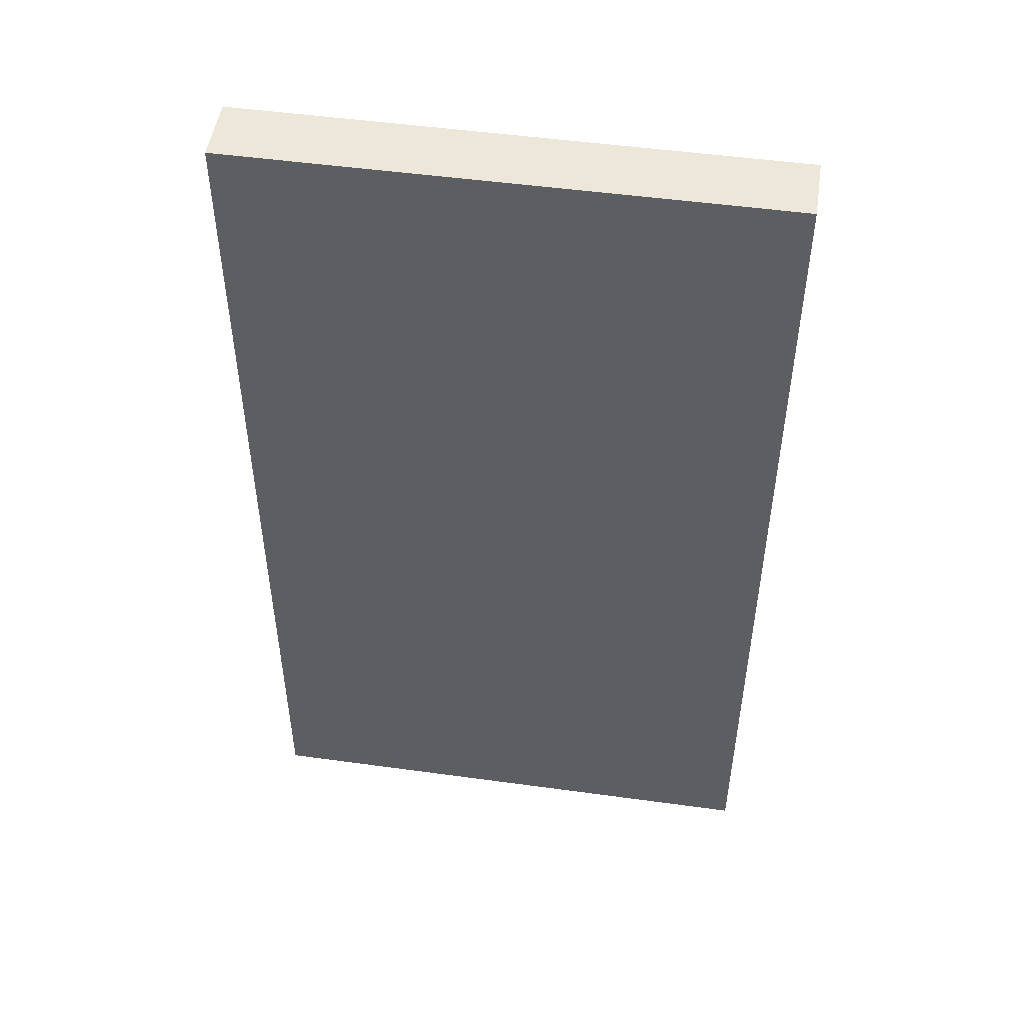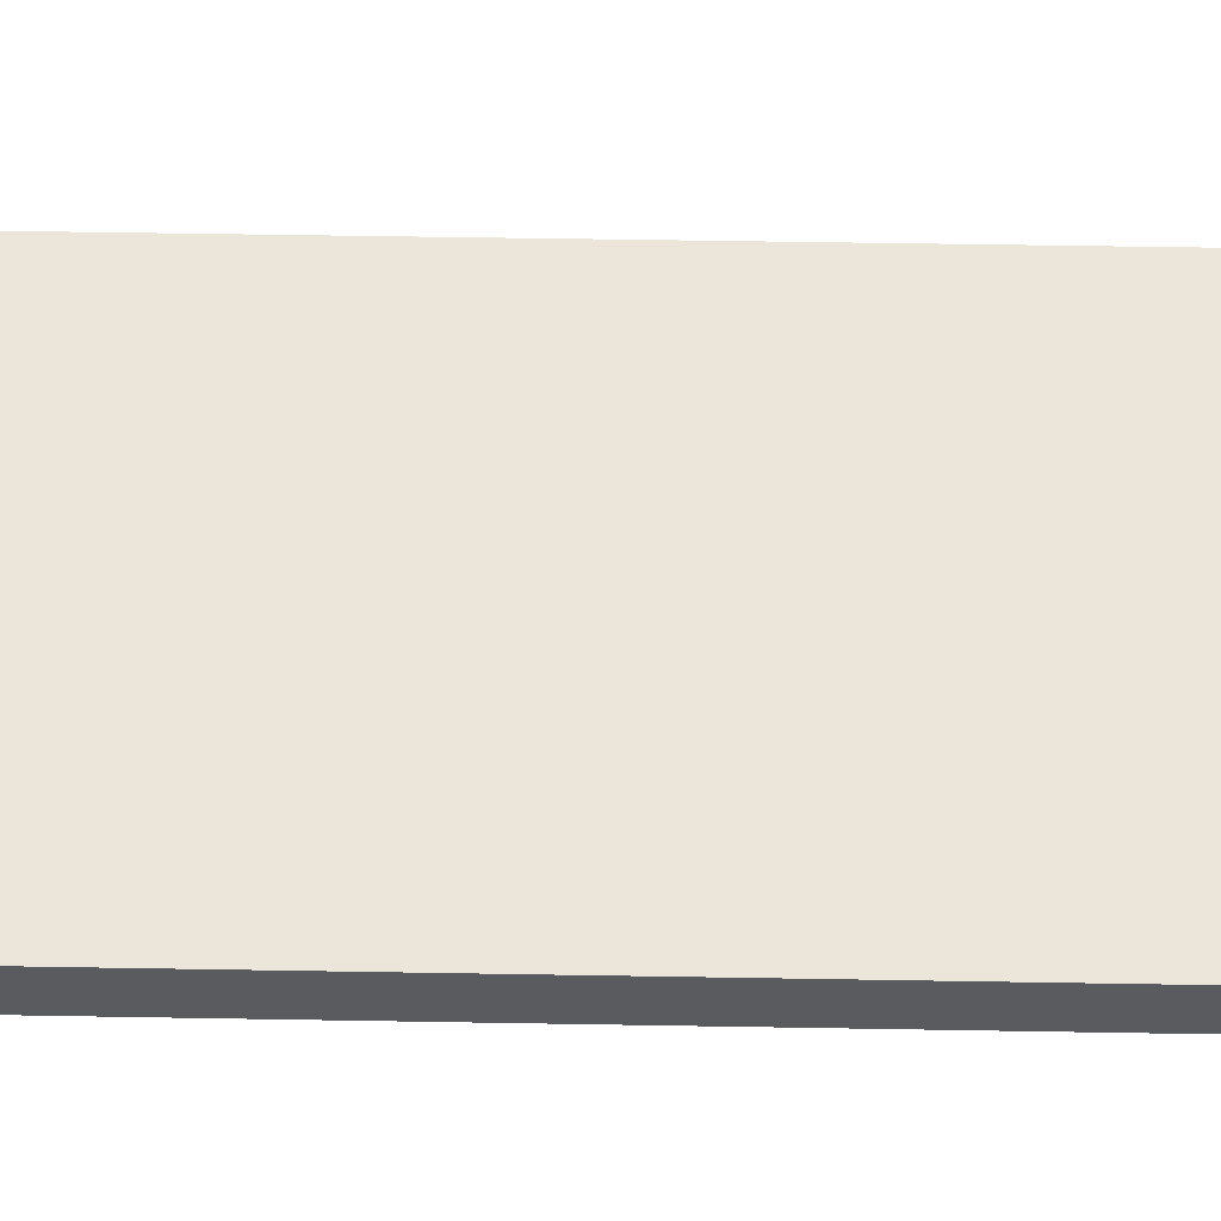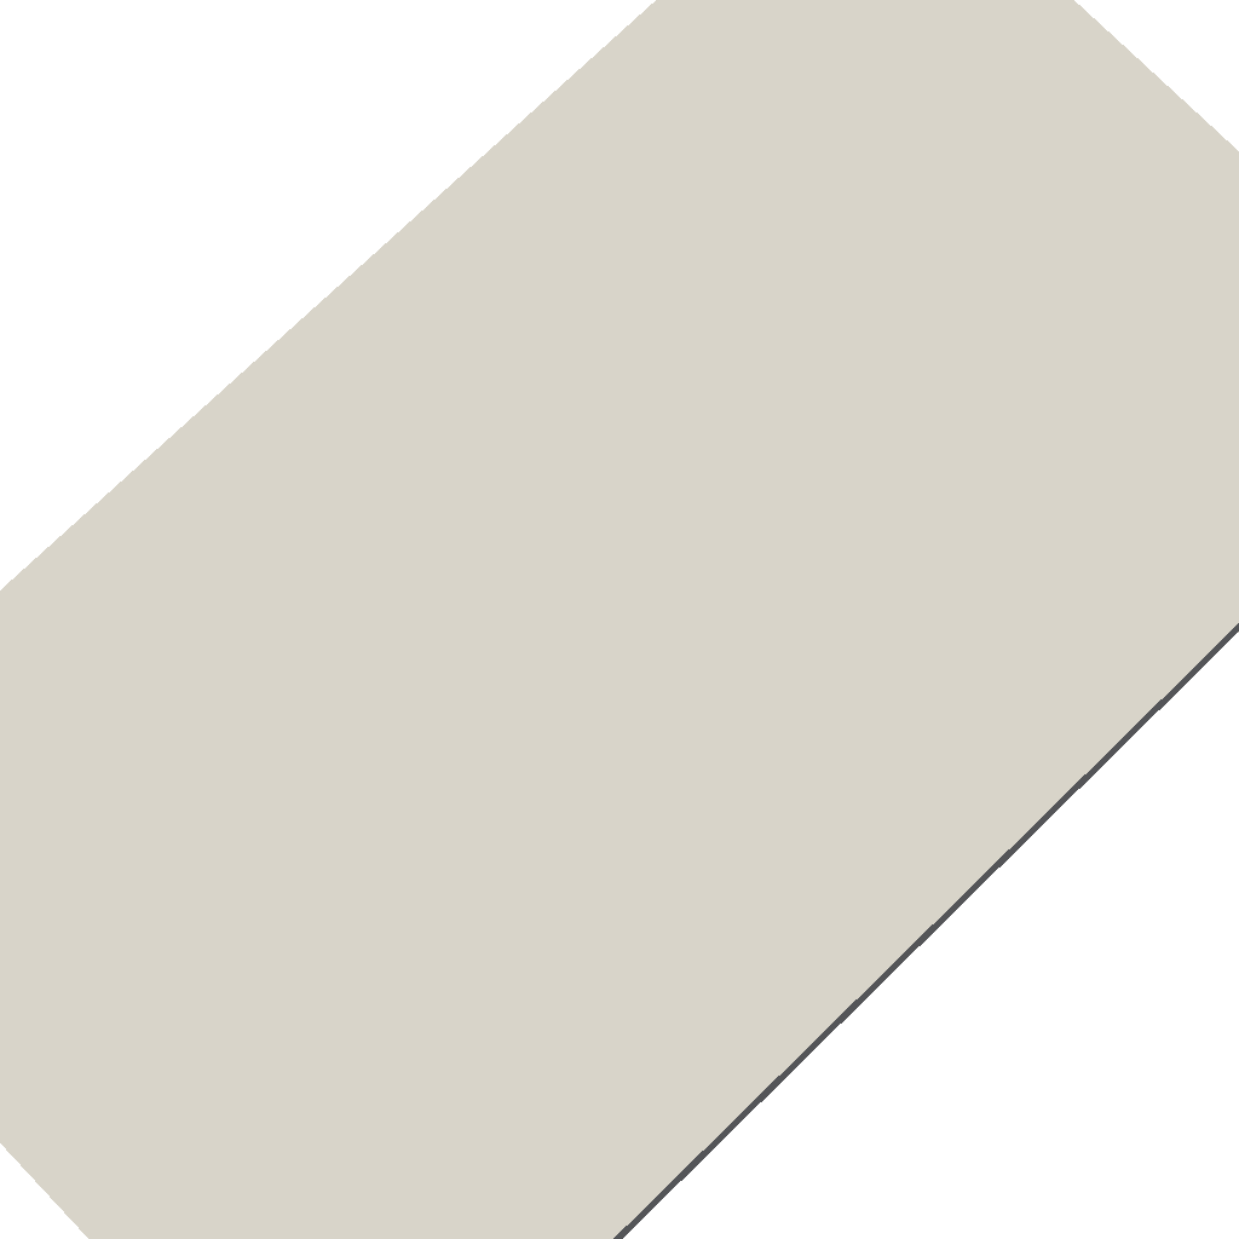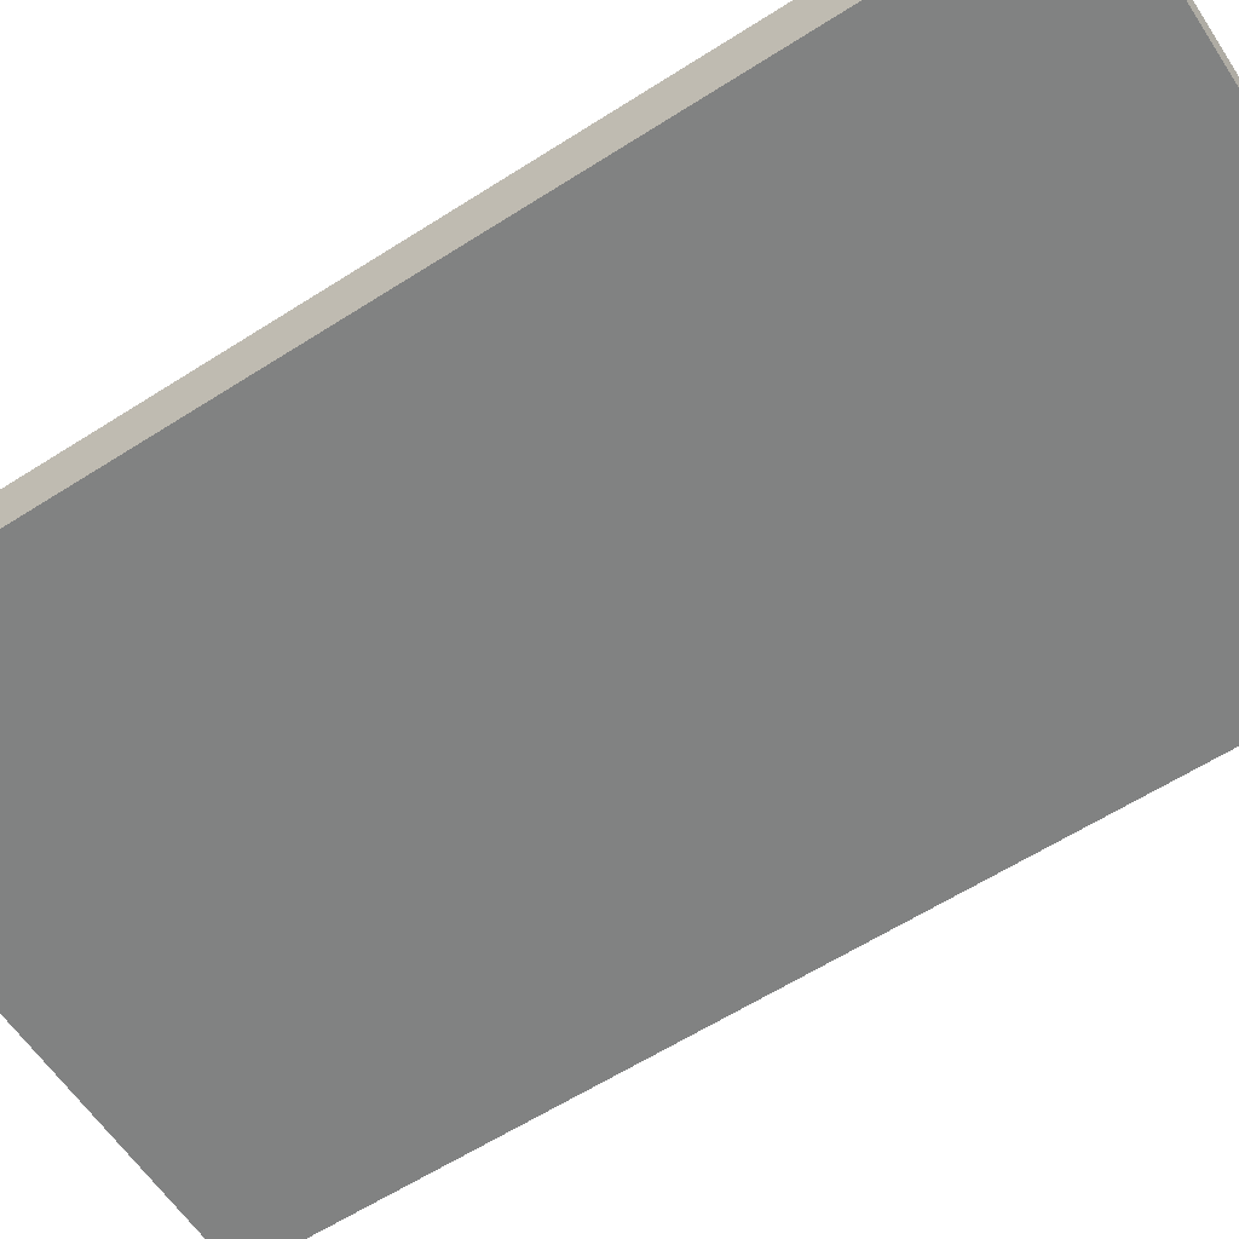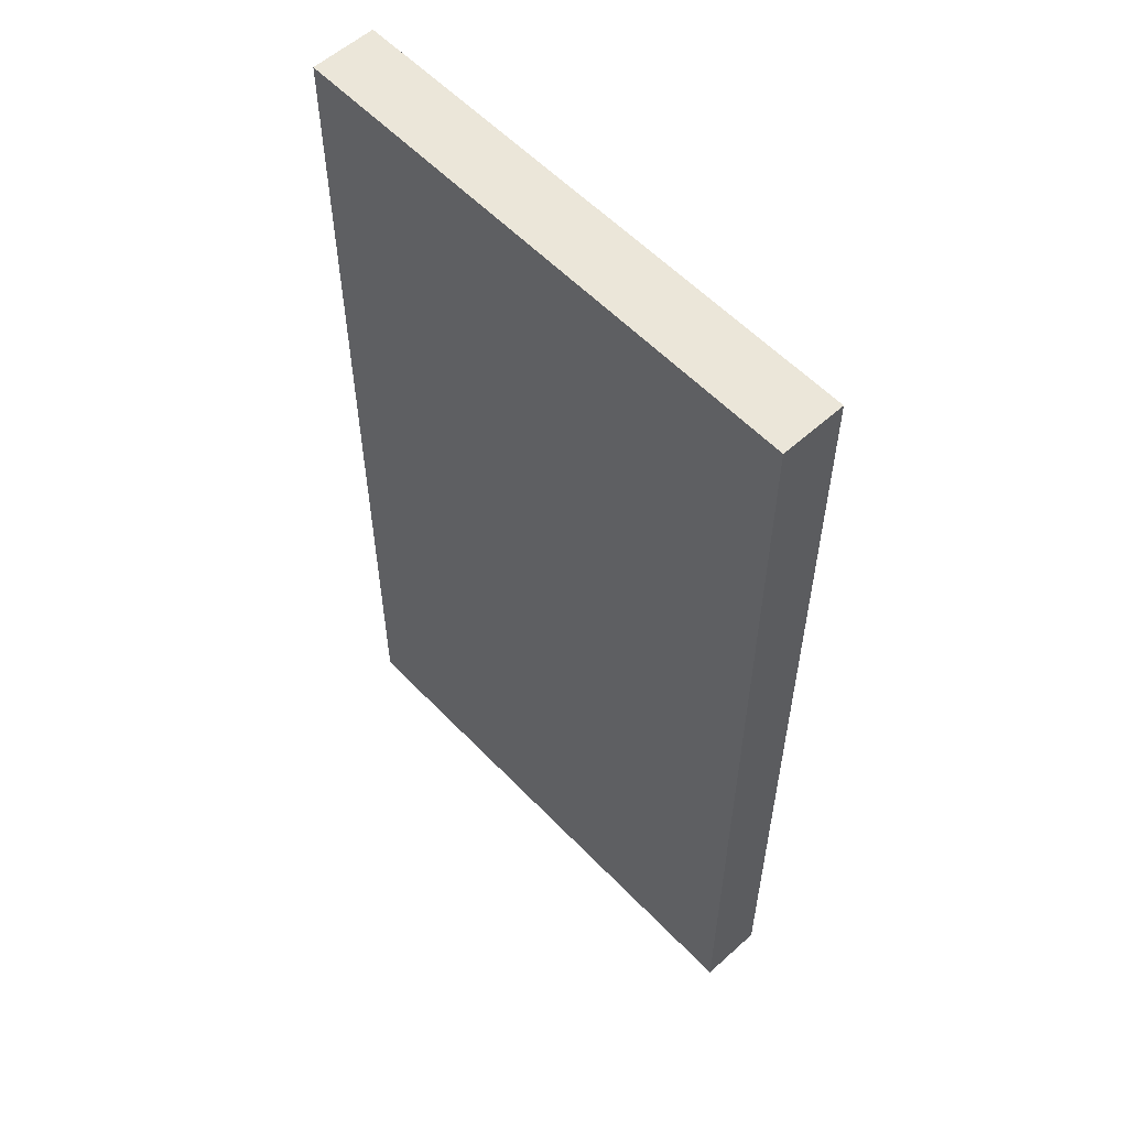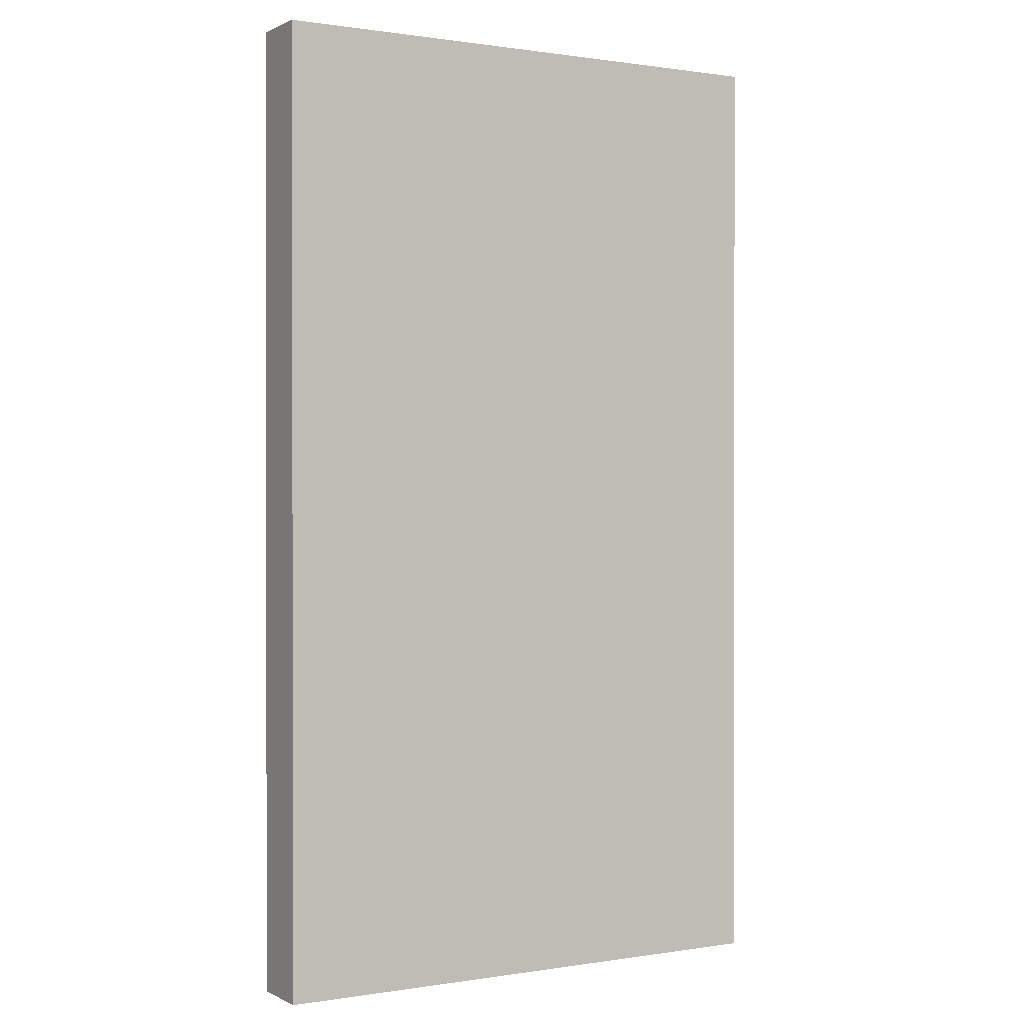
<metadata>
{"format":"obj","ext":"obj","renderer":"f3d","projection":"perspective","resolution":1024,"background":"white","views":[{"elev":50.1,"azim":8.6,"up":"+Y"},{"elev":57.5,"azim":91.0,"up":"+Z"},{"elev":75.4,"azim":45.8,"up":"+Z"},{"elev":-60.6,"azim":123.2,"up":"+Z"},{"elev":57.0,"azim":47.0,"up":"+Y"},{"elev":0.6,"azim":149.6,"up":"+Y"}]}
</metadata>
<code>
o model55003-node_model55003
v -1.225 -0 -0.15
v -1.225 0 0
v -1.225 2.25 -0
v -1.225 2.25 -0.15
v 0.025 0 -0
v 0.025 -0 -0.15
v 0.025 2.25 -0.15
v 0.025 2.25 -0
v 0.025 -0 -0.15
v -1.225 -0 -0.15
v -1.225 2.25 -0.15
v 0.025 2.25 -0.15
v -1.225 0 0
v 0.025 0 -0
v 0.025 2.25 -0
v -1.225 2.25 -0
f 2 6 5
f 2 1 6
f 1 2 3
f 1 3 4
f 5 6 7
f 5 7 8
f 4 8 7
f 4 3 8
f 9 10 11
f 9 11 12
f 13 14 15
f 13 15 16

</code>
